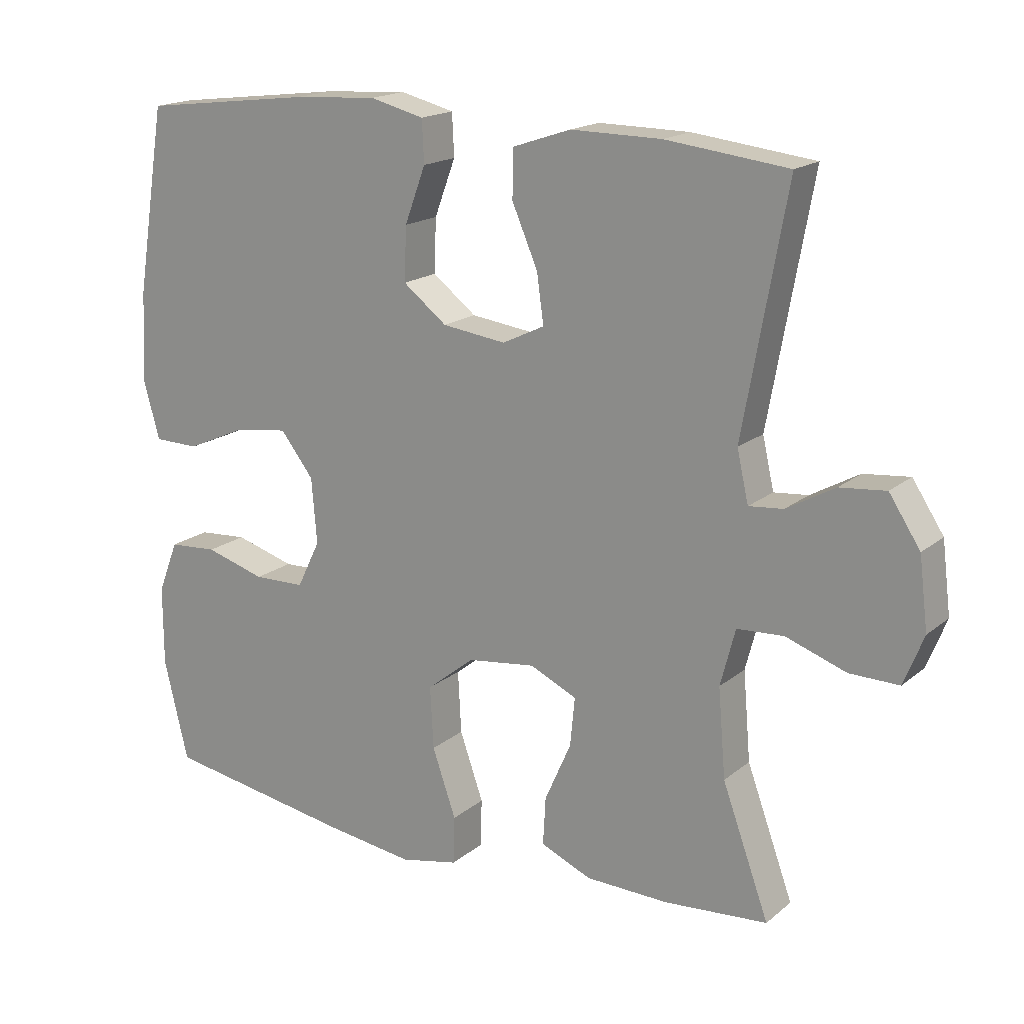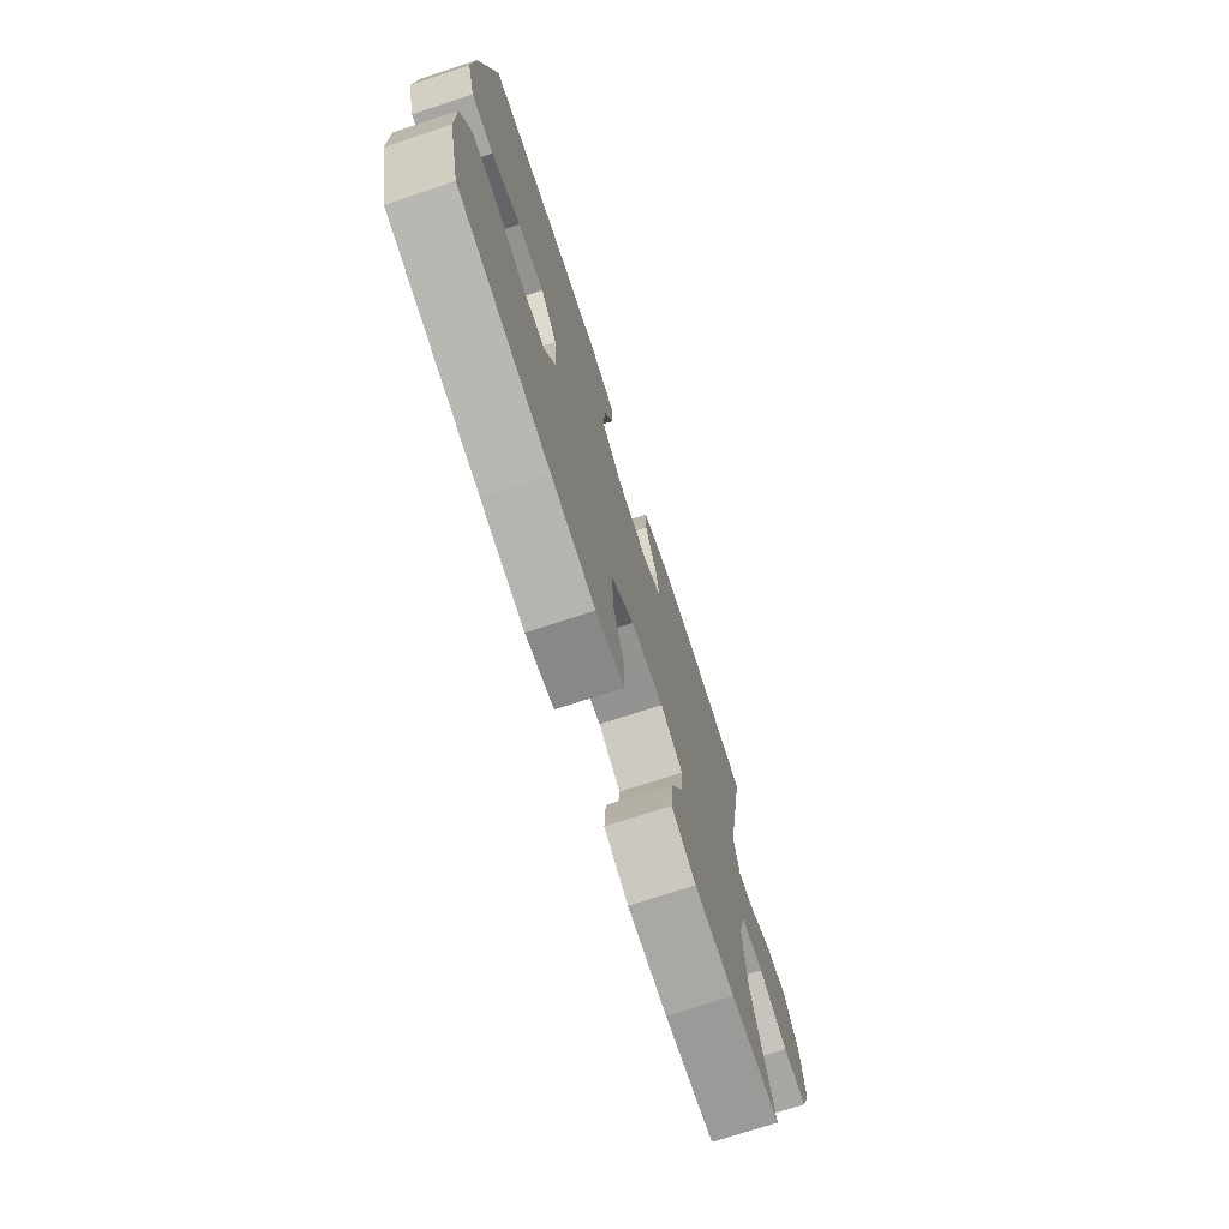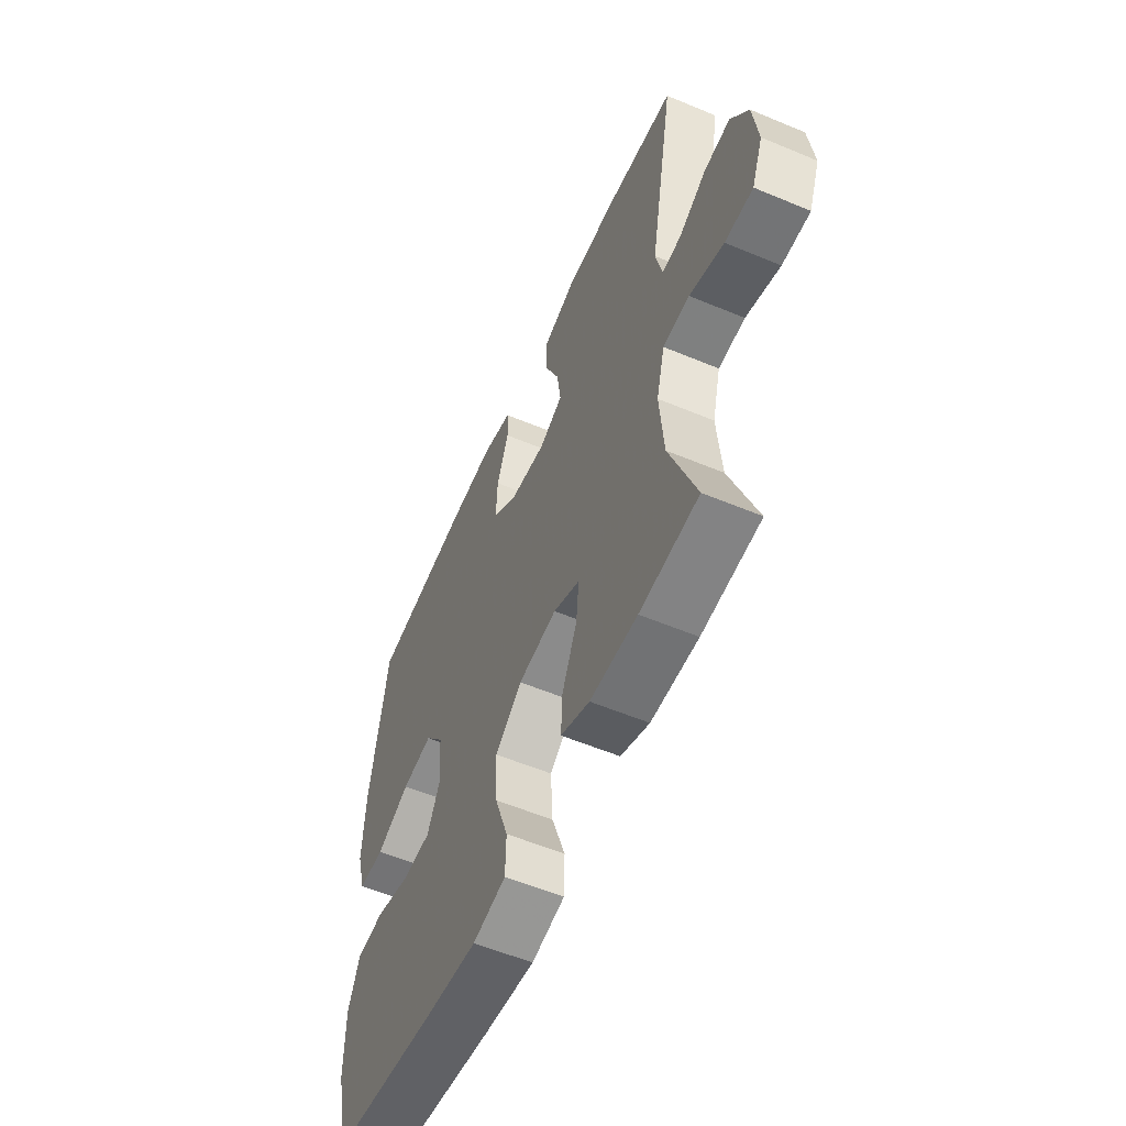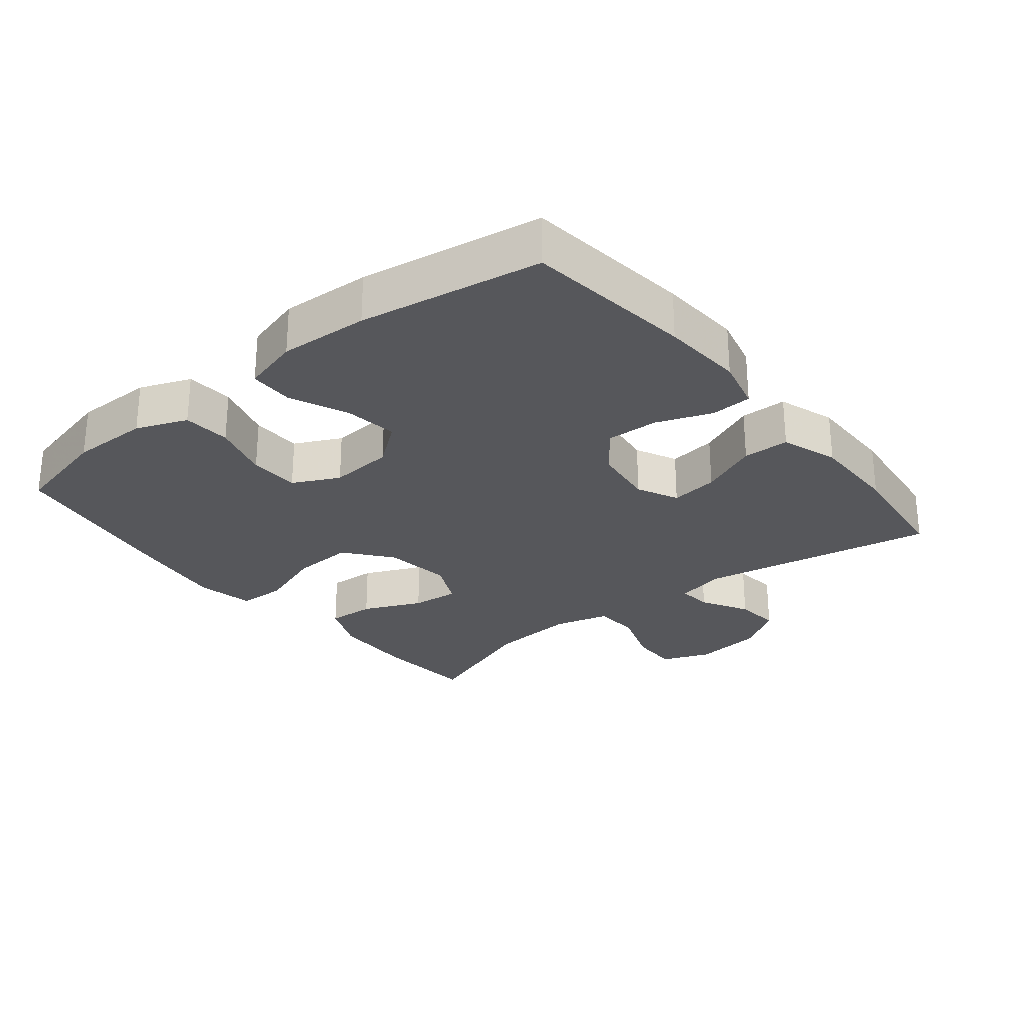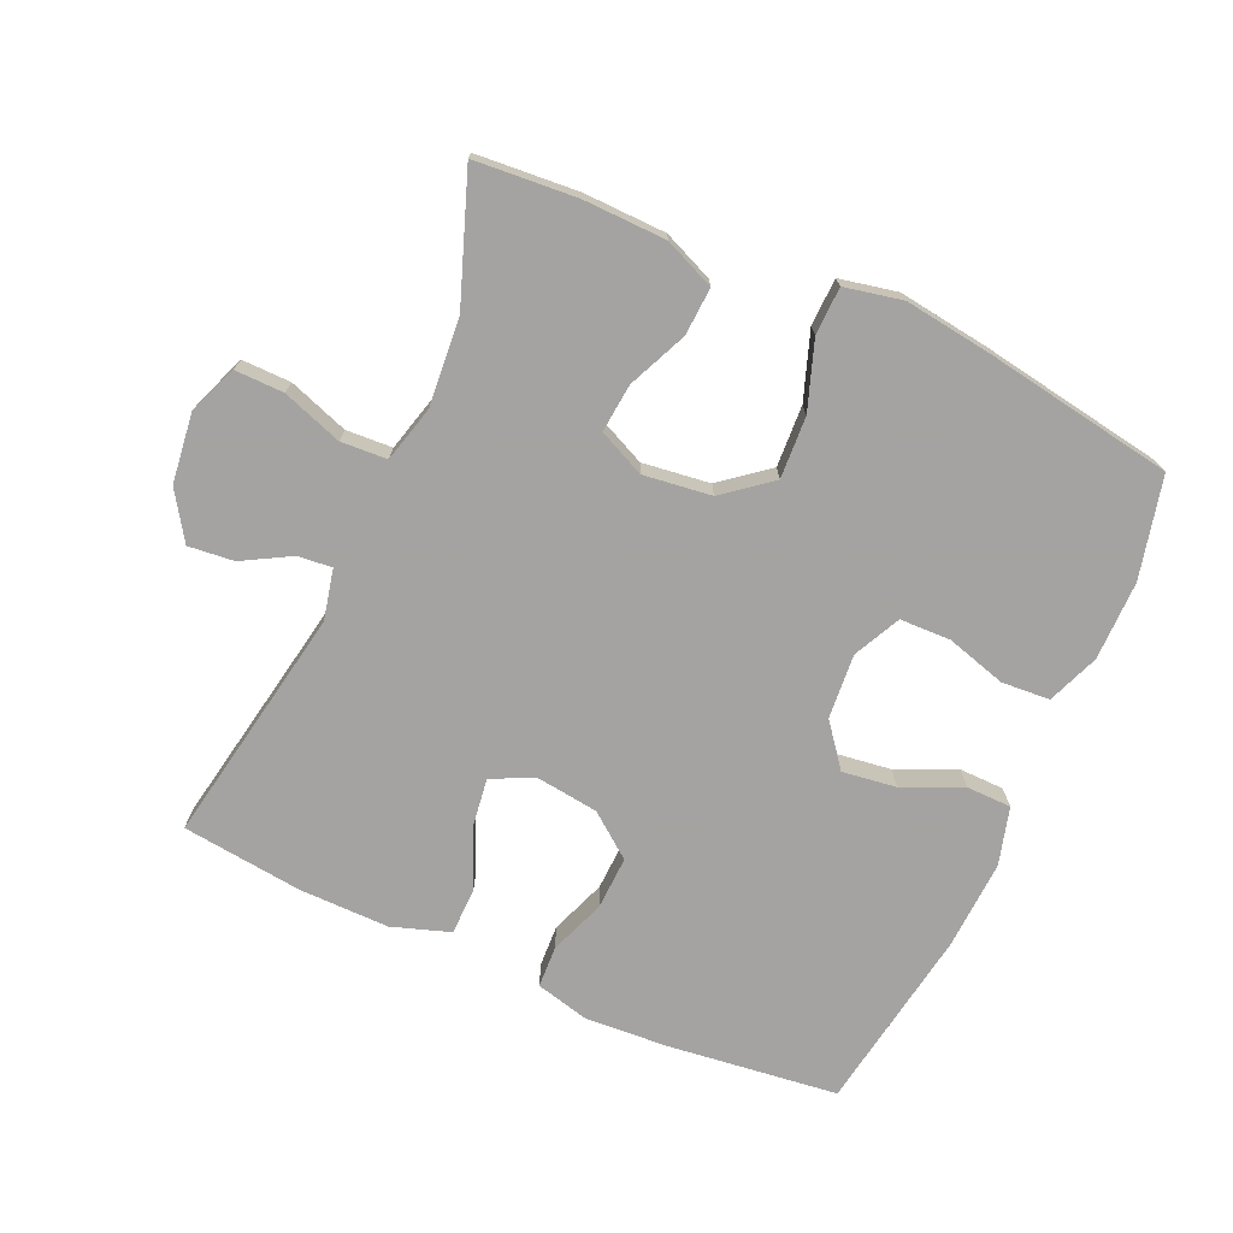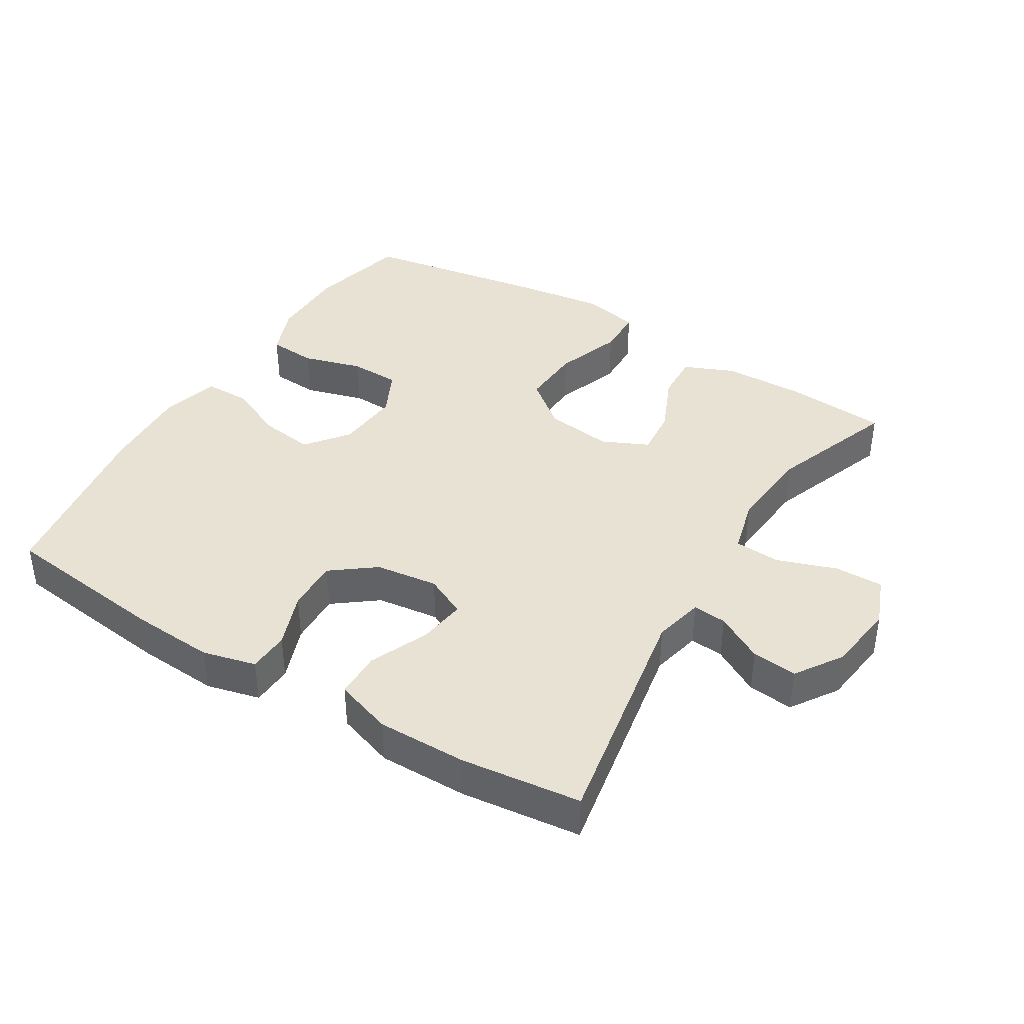
<metadata>
{"format":"obj","ext":"obj","renderer":"f3d","projection":"perspective","resolution":1024,"background":"white","views":[{"elev":17.6,"azim":33.1,"up":"+Z"},{"elev":-73.6,"azim":-71.9,"up":"+Z"},{"elev":-56.8,"azim":66.4,"up":"+Z"},{"elev":-27.1,"azim":-51.2,"up":"+Y"},{"elev":-73.1,"azim":155.9,"up":"+Y"},{"elev":39.9,"azim":31.5,"up":"+Y"}]}
</metadata>
<code>
v 0.5 0.07 -0.5
v 0.348 0.07 -0.512
v 0.225 0.07 -0.509
v 0.15 0.07 -0.477
v 0.154 0.07 -0.406
v 0.193 0.07 -0.318
v 0.2 0.07 -0.246
v 0.131 0.07 -0.214
v 0.03 0.07 -0.227
v -0.04 0.07 -0.283
v -0.035 0.07 -0.375
v 0 0.07 -0.475
v -0.002 0.07 -0.546
v -0.088 0.07 -0.564
v -0.221 0.07 -0.546
v -0.5 0.07 -0.5
v -0.536 0.07 -0.35
v -0.536 0.07 -0.232
v -0.506 0.07 -0.155
v -0.434 0.07 -0.15
v -0.345 0.07 -0.176
v -0.269 0.07 -0.174
v -0.235 0.07 -0.104
v -0.243 0.07 -0.008
v -0.292 0.07 0.055
v -0.372 0.07 0.044
v -0.46 0.07 0.005
v -0.527 0.07 0.006
v -0.551 0.07 0.092
v -0.544 0.07 0.226
v -0.5 0.07 0.5
v -0.247 0.07 0.531
v -0.123 0.07 0.539
v -0.043 0.07 0.519
v -0.04 0.07 0.457
v -0.071 0.07 0.374
v -0.074 0.07 0.295
v -0.009 0.07 0.245
v 0.085 0.07 0.233
v 0.147 0.07 0.263
v 0.137 0.07 0.335
v 0.099 0.07 0.423
v 0.1 0.07 0.493
v 0.186 0.07 0.522
v 0.32 0.07 0.521
v 0.5 0.07 0.5
v 0.436 0.07 0.145
v 0.453 0.07 0.07
v 0.504 0.07 0.075
v 0.575 0.07 0.115
v 0.643 0.07 0.122
v 0.689 0.07 0.052
v 0.702 0.07 -0.052
v 0.673 0.07 -0.125
v 0.6 0.07 -0.124
v 0.511 0.07 -0.093
v 0.442 0.07 -0.097
v 0.42 0.07 -0.181
v 0.431 0.07 -0.311
v 0.5 0 -0.5
v 0.348 0 -0.512
v 0.225 0 -0.509
v 0.15 0 -0.477
v 0.154 0 -0.406
v 0.193 0 -0.318
v 0.2 0 -0.246
v 0.131 0 -0.214
v 0.03 0 -0.227
v -0.04 0 -0.283
v -0.035 0 -0.375
v 0 0 -0.475
v -0.002 0 -0.546
v -0.088 0 -0.564
v -0.221 0 -0.546
v -0.5 0 -0.5
v -0.536 0 -0.35
v -0.536 0 -0.232
v -0.506 0 -0.155
v -0.434 0 -0.15
v -0.345 0 -0.176
v -0.269 0 -0.174
v -0.235 0 -0.104
v -0.243 0 -0.008
v -0.292 0 0.055
v -0.372 0 0.044
v -0.46 0 0.005
v -0.527 0 0.006
v -0.551 0 0.092
v -0.544 0 0.226
v -0.5 0 0.5
v -0.247 0 0.531
v -0.123 0 0.539
v -0.043 0 0.519
v -0.04 0 0.457
v -0.071 0 0.374
v -0.074 0 0.295
v -0.009 0 0.245
v 0.085 0 0.233
v 0.147 0 0.263
v 0.137 0 0.335
v 0.099 0 0.423
v 0.1 0 0.493
v 0.186 0 0.522
v 0.32 0 0.521
v 0.5 0 0.5
v 0.436 0 0.145
v 0.453 0 0.07
v 0.504 0 0.075
v 0.575 0 0.115
v 0.643 0 0.122
v 0.689 0 0.052
v 0.702 0 -0.052
v 0.673 0 -0.125
v 0.6 0 -0.124
v 0.511 0 -0.093
v 0.442 0 -0.097
v 0.42 0 -0.181
v 0.431 0 -0.311
f 53 54 55 56
f 53 56 57
f 52 53 57
f 49 50 51 52
f 48 49 52 57
f 47 48 57 58
f 45 46 47
f 44 45 47 58
f 41 42 43 44
f 40 41 44 58
f 33 34 35 36
f 33 36 37
f 32 33 37
f 31 32 37
f 30 31 37 38
f 26 27 28 29
f 25 26 29 30
f 18 19 20 21
f 18 21 22
f 17 18 22
f 16 17 22
f 15 16 22
f 14 15 22 23
f 11 12 13 14
f 10 11 14 23
f 3 4 5 6
f 3 6 7
f 59 1 2 3
f 59 3 7
f 39 40 58 59
f 39 59 7 8
f 25 30 38 39
f 24 25 39 8
f 9 10 23 24
f 8 9 24
f 115 114 113 112
f 116 115 112
f 116 112 111
f 111 110 109 108
f 116 111 108 107
f 117 116 107 106
f 106 105 104
f 117 106 104 103
f 103 102 101 100
f 117 103 100 99
f 95 94 93 92
f 96 95 92
f 96 92 91
f 96 91 90
f 97 96 90 89
f 88 87 86 85
f 89 88 85 84
f 80 79 78 77
f 81 80 77
f 81 77 76
f 81 76 75
f 81 75 74
f 82 81 74 73
f 73 72 71 70
f 82 73 70 69
f 65 64 63 62
f 66 65 62
f 62 61 60 118
f 66 62 118
f 118 117 99 98
f 67 66 118 98
f 98 97 89 84
f 67 98 84 83
f 83 82 69 68
f 83 68 67
f 1 60 61 2
f 2 61 62 3
f 3 62 63 4
f 4 63 64 5
f 5 64 65 6
f 6 65 66 7
f 7 66 67 8
f 8 67 68 9
f 9 68 69 10
f 10 69 70 11
f 11 70 71 12
f 12 71 72 13
f 13 72 73 14
f 14 73 74 15
f 15 74 75 16
f 16 75 76 17
f 17 76 77 18
f 18 77 78 19
f 19 78 79 20
f 20 79 80 21
f 21 80 81 22
f 22 81 82 23
f 23 82 83 24
f 24 83 84 25
f 25 84 85 26
f 26 85 86 27
f 27 86 87 28
f 28 87 88 29
f 29 88 89 30
f 30 89 90 31
f 31 90 91 32
f 32 91 92 33
f 33 92 93 34
f 34 93 94 35
f 35 94 95 36
f 36 95 96 37
f 37 96 97 38
f 38 97 98 39
f 39 98 99 40
f 40 99 100 41
f 41 100 101 42
f 42 101 102 43
f 43 102 103 44
f 44 103 104 45
f 45 104 105 46
f 46 105 106 47
f 47 106 107 48
f 48 107 108 49
f 49 108 109 50
f 50 109 110 51
f 51 110 111 52
f 52 111 112 53
f 53 112 113 54
f 54 113 114 55
f 55 114 115 56
f 56 115 116 57
f 57 116 117 58
f 58 117 118 59
f 59 118 60 1

</code>
